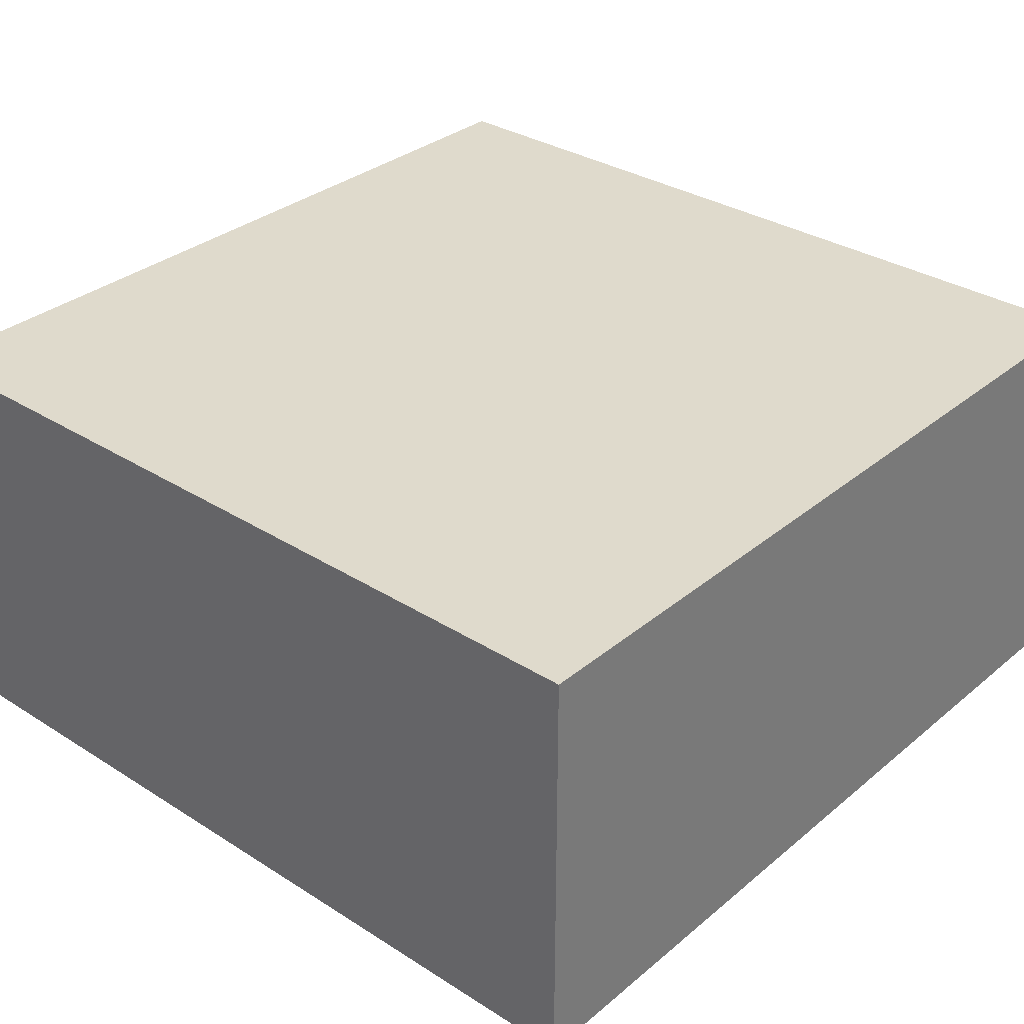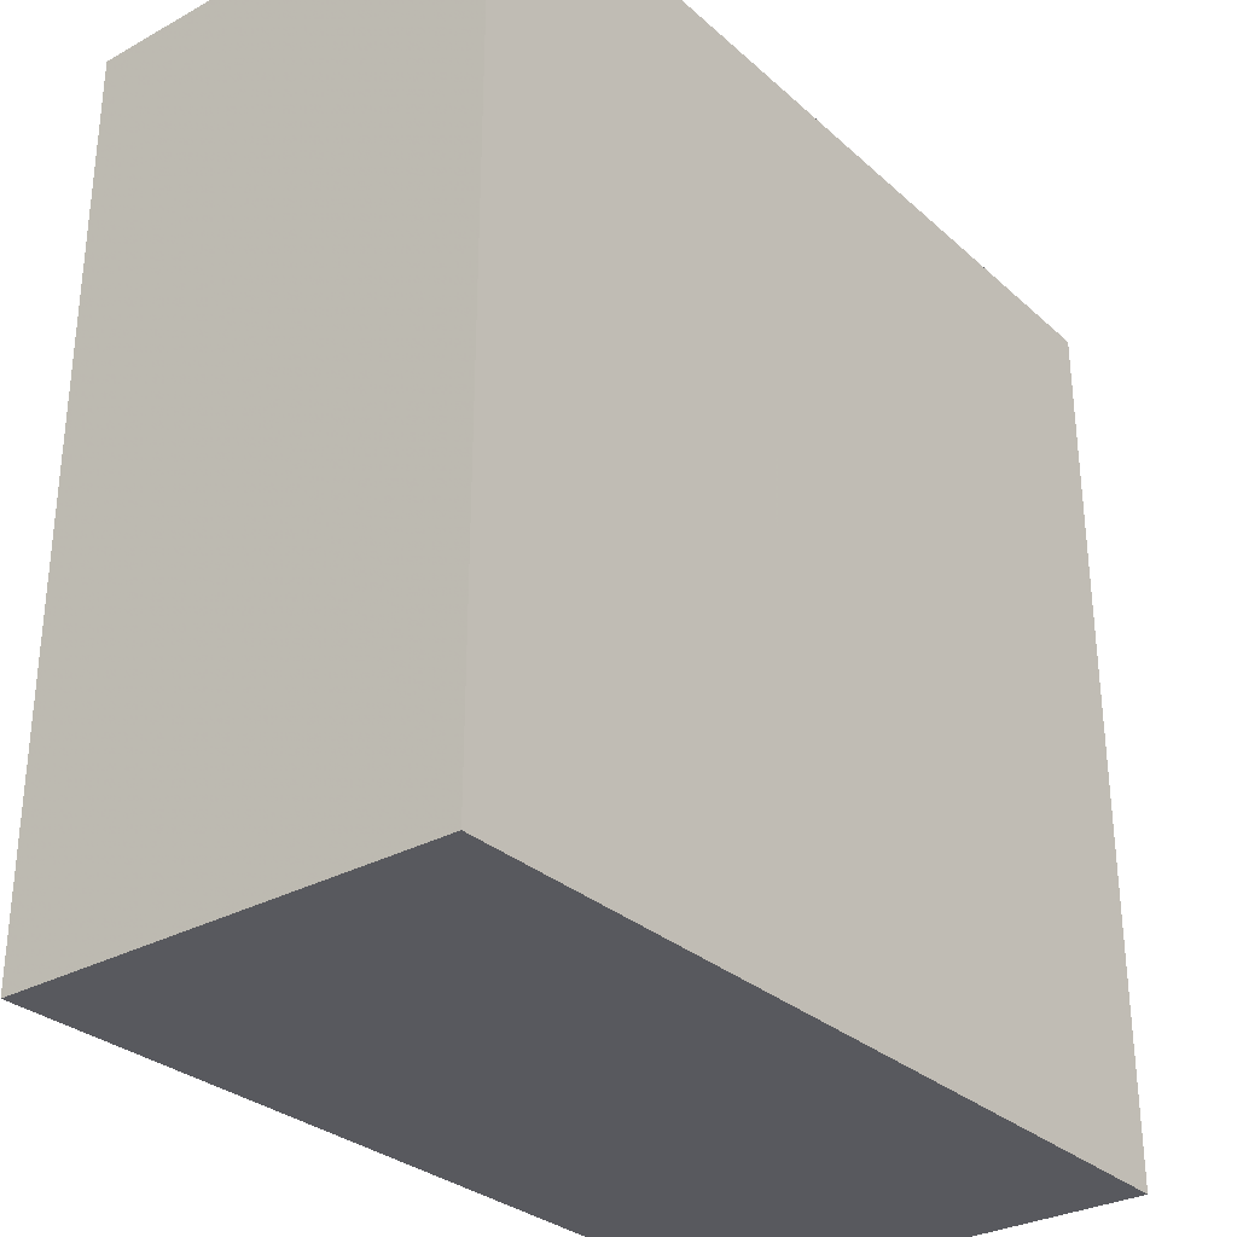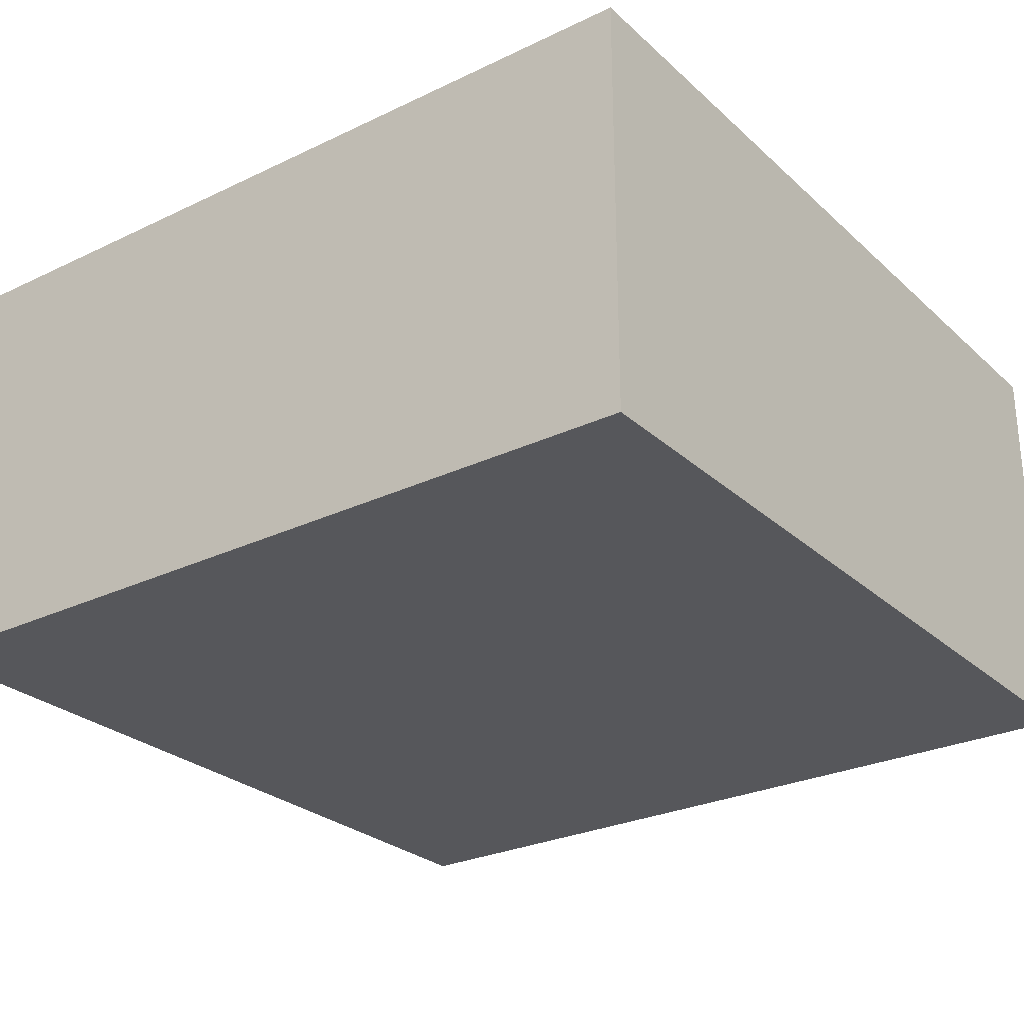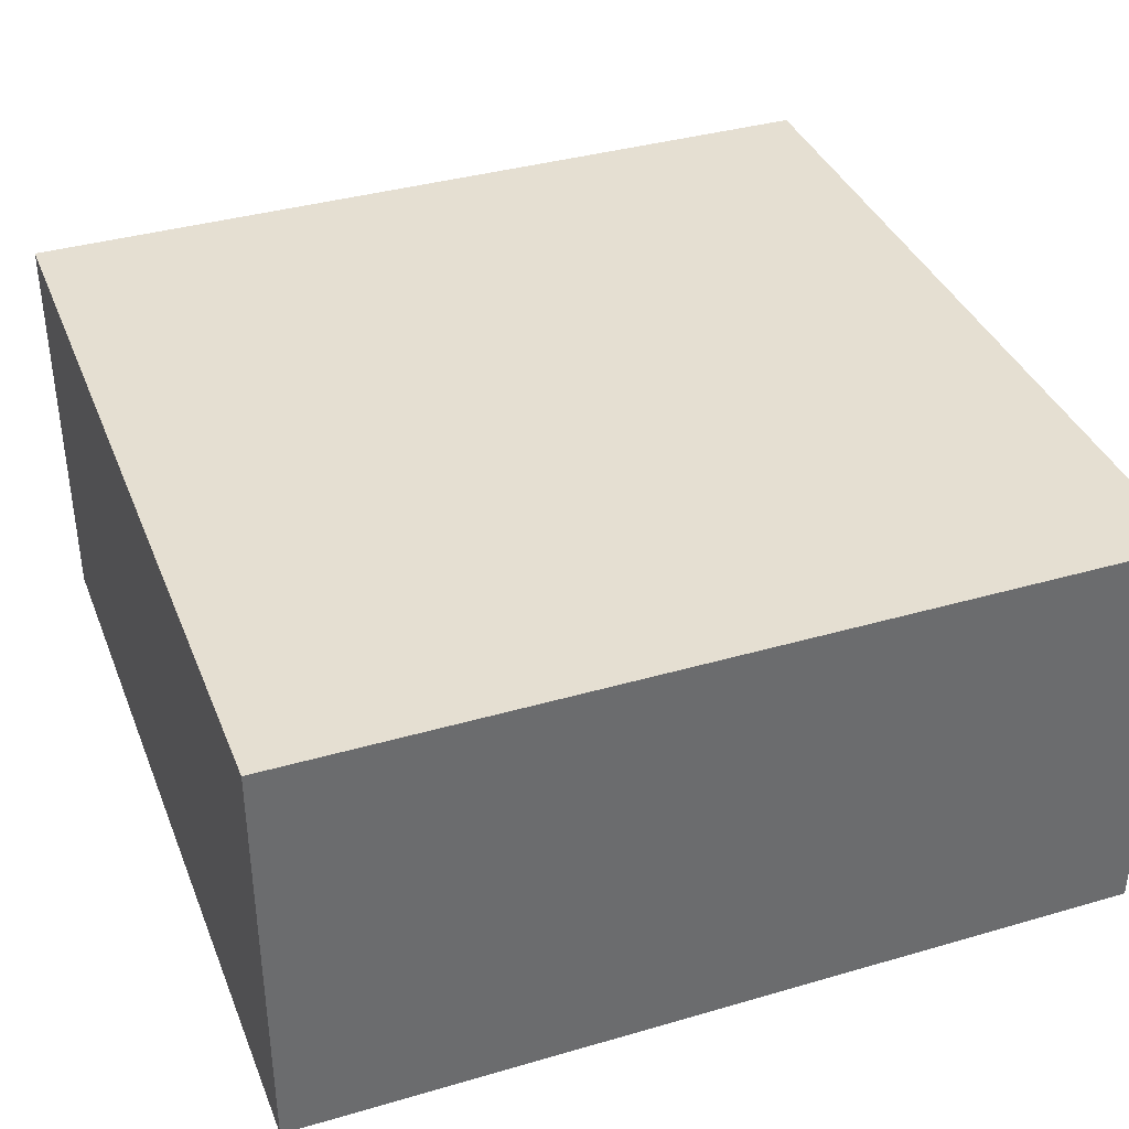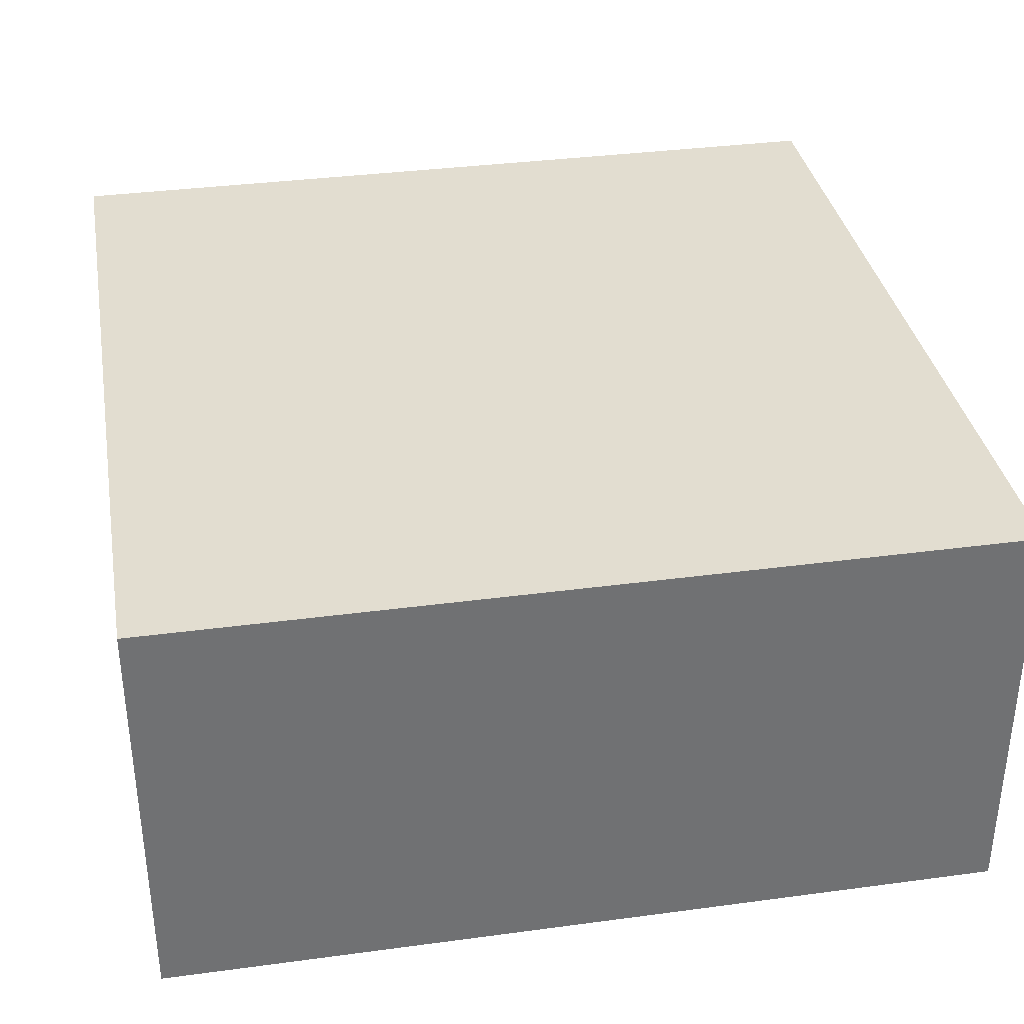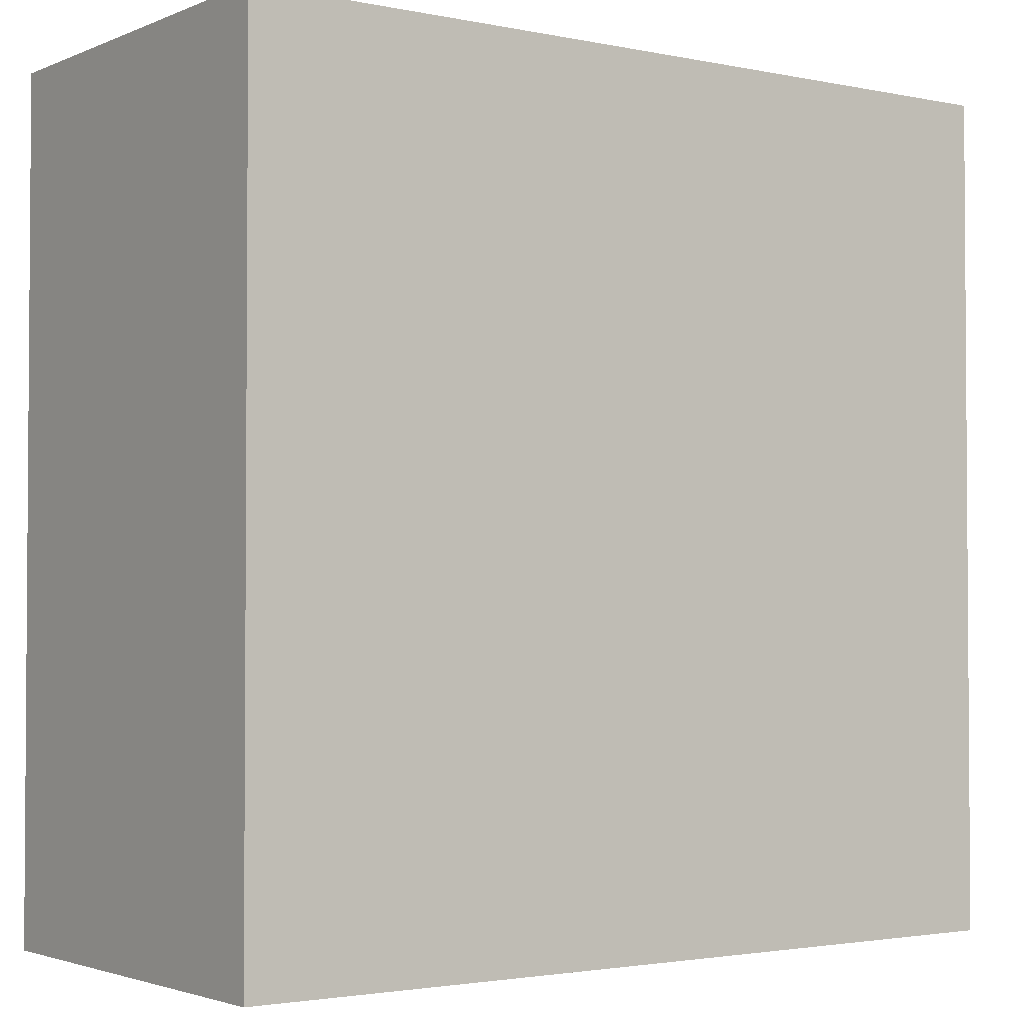
<metadata>
{"format":"obj","ext":"obj","renderer":"f3d","projection":"perspective","resolution":1024,"background":"white","views":[{"elev":32.5,"azim":-138.7,"up":"+Z"},{"elev":-30.4,"azim":128.4,"up":"+Y"},{"elev":-27.2,"azim":-53.6,"up":"+Z"},{"elev":37.5,"azim":69.6,"up":"+Z"},{"elev":35.2,"azim":-10.1,"up":"+Z"},{"elev":-2.4,"azim":144.2,"up":"+Y"}]}
</metadata>
<code>
v -0.02 -0.02 -0.01
v 0.02 -0.02 -0.01
v 0.02 0.02 -0.01
v -0.02 0.02 -0.01
v -0.02 -0.02 0.01
v 0.02 -0.02 0.01
v 0.02 0.02 0.01
v -0.02 0.02 0.01
f 1 2 3 4
f 5 8 7 6
f 1 5 6 2
f 2 6 7 3
f 3 7 8 4
f 4 8 5 1

</code>
